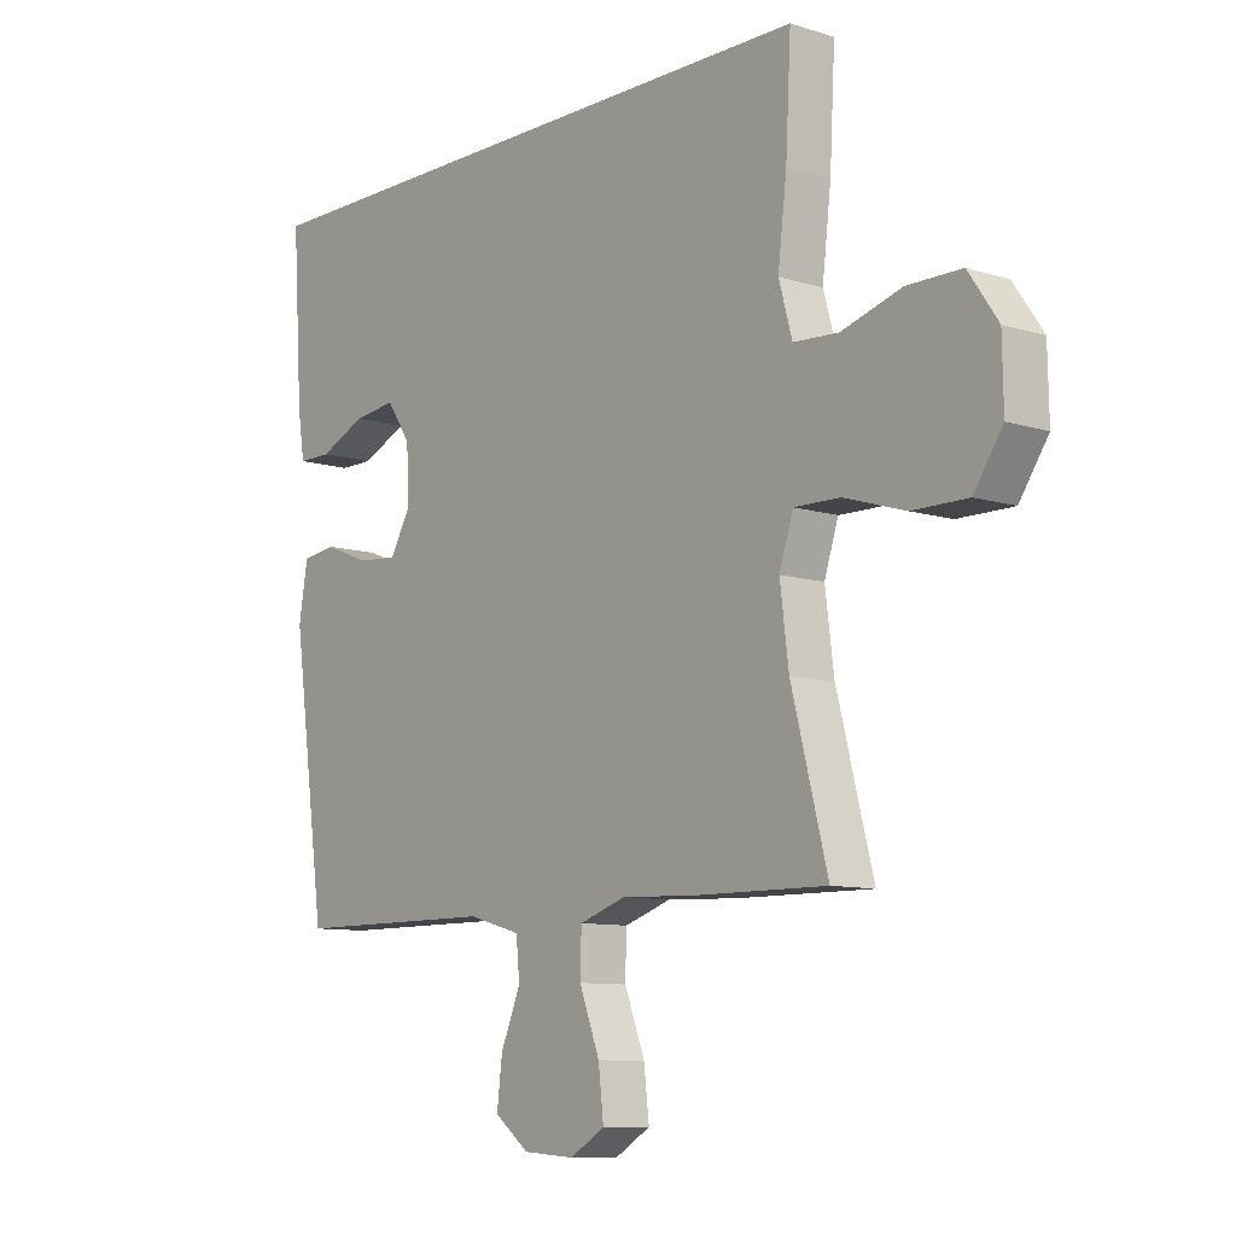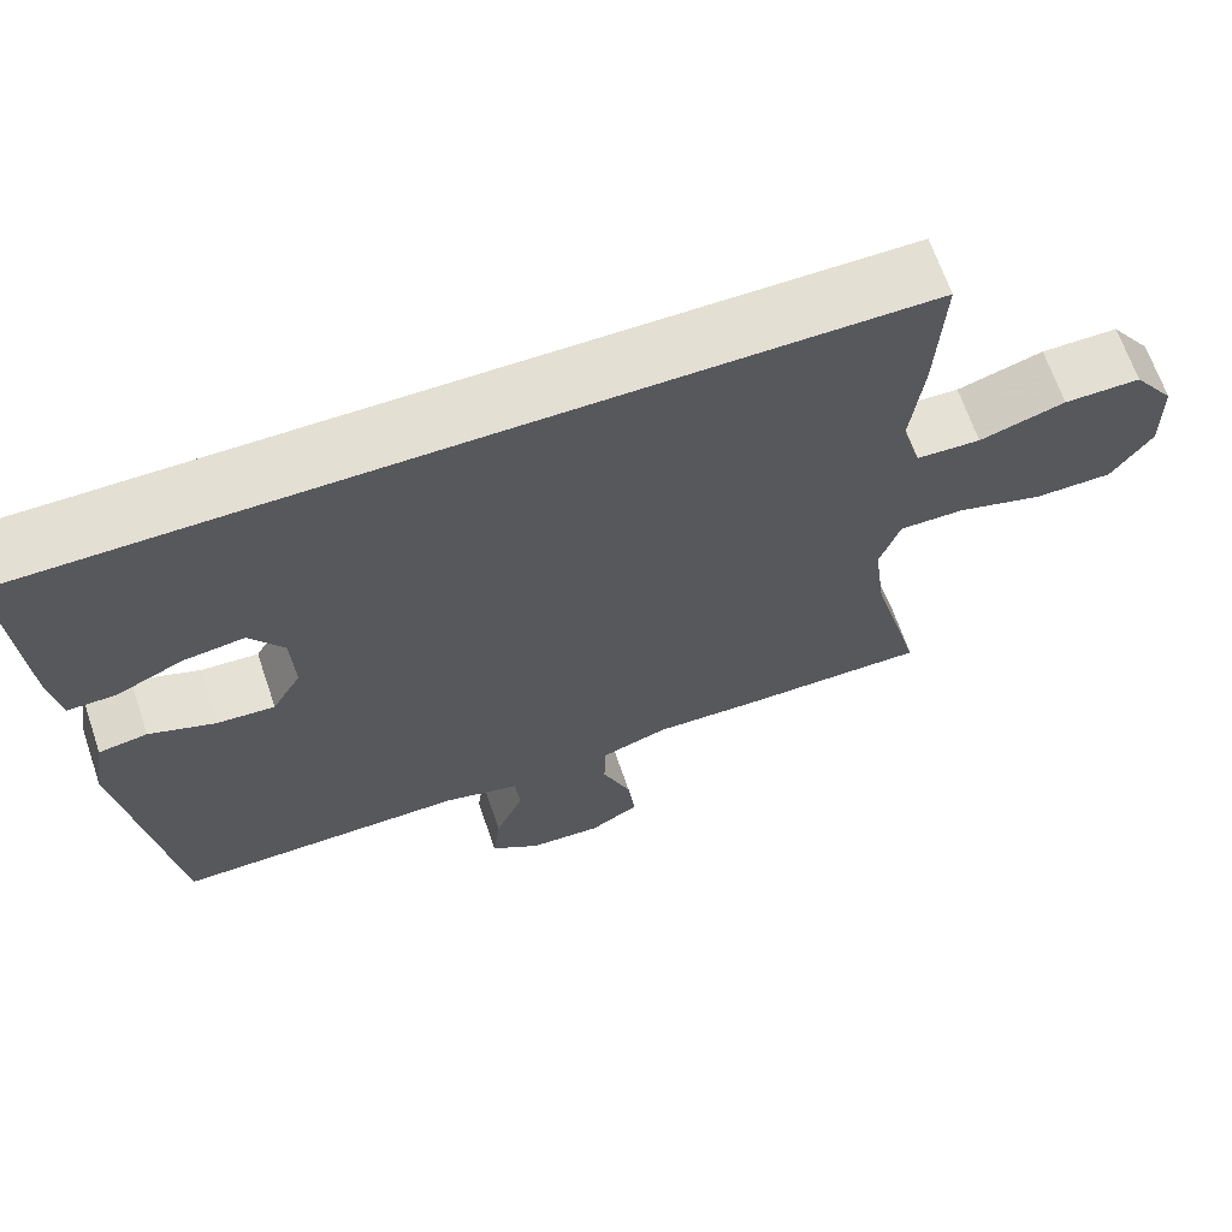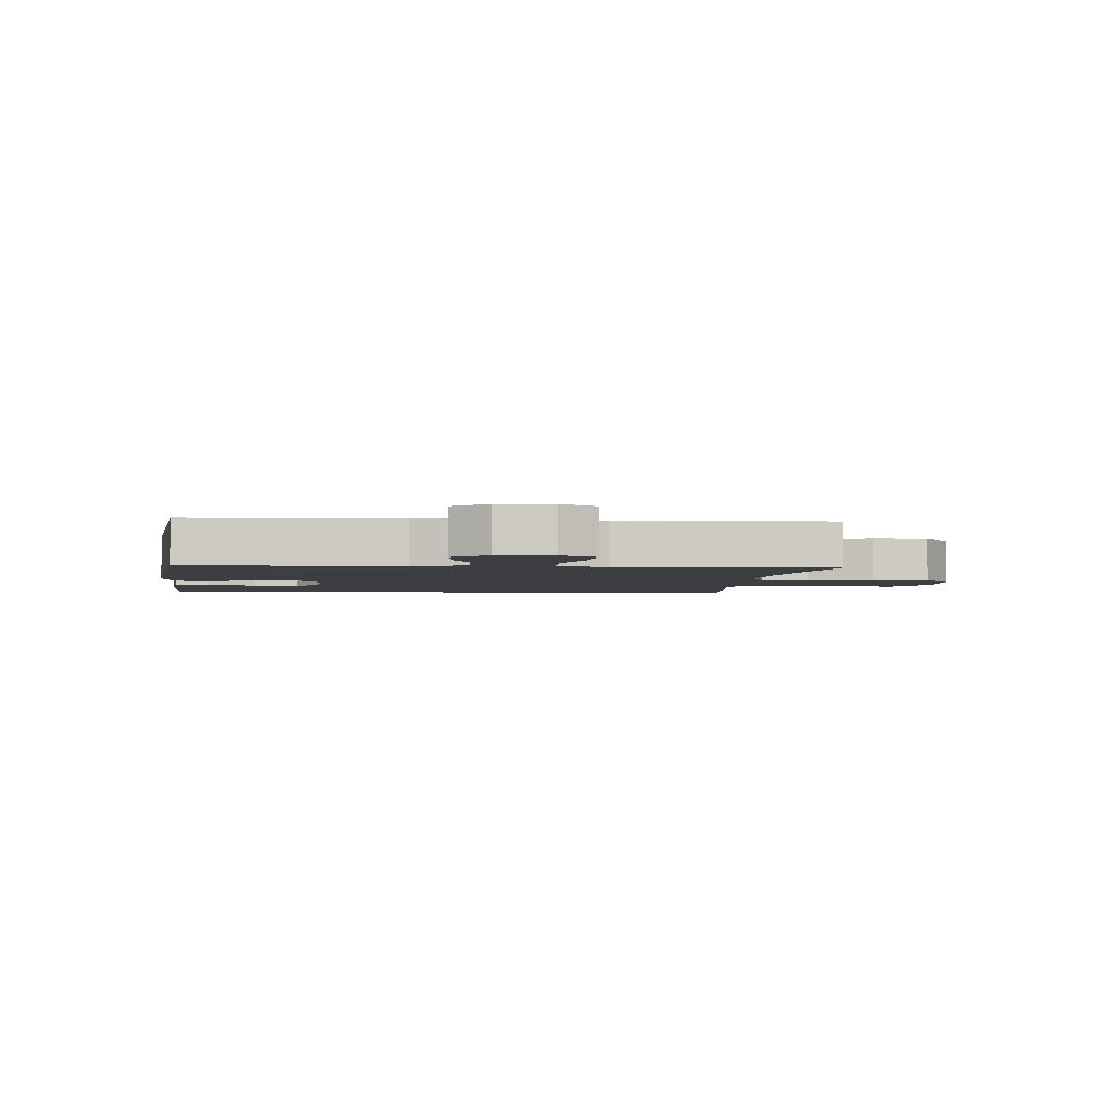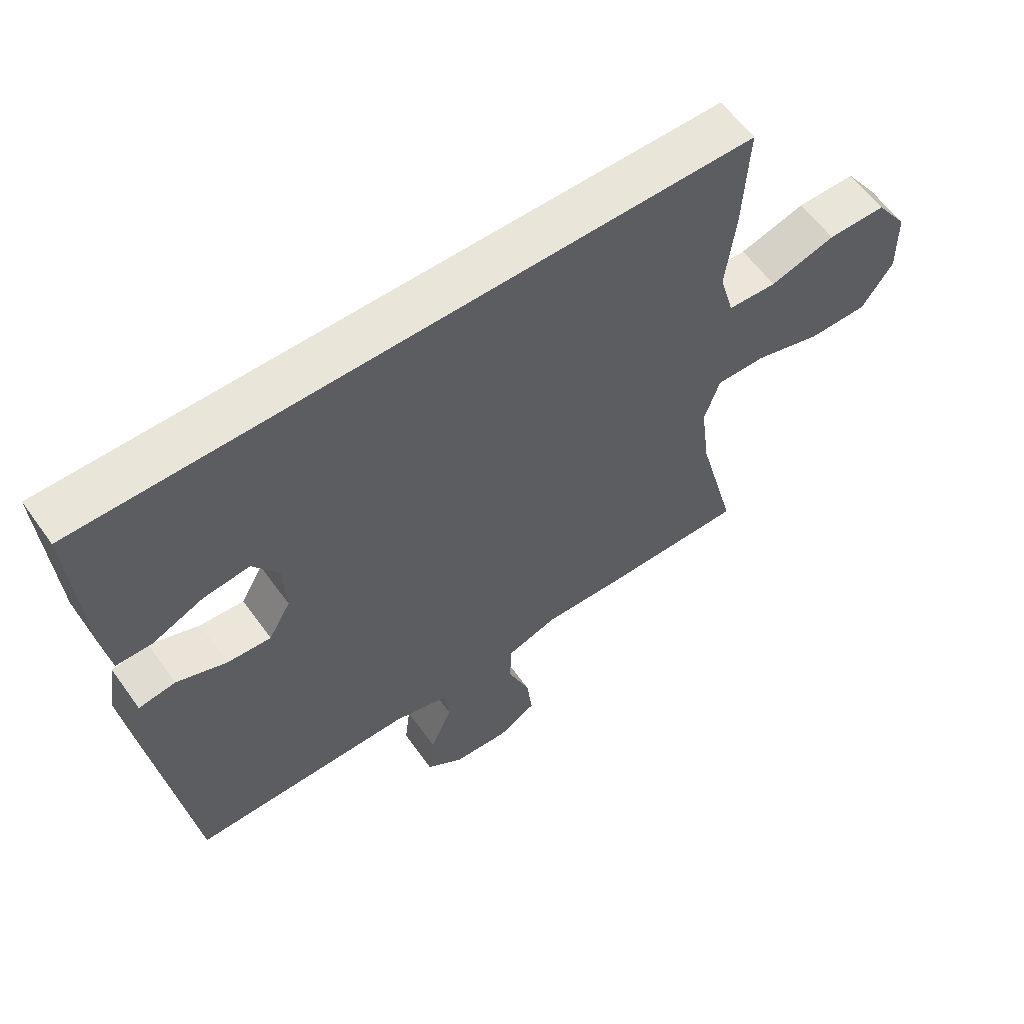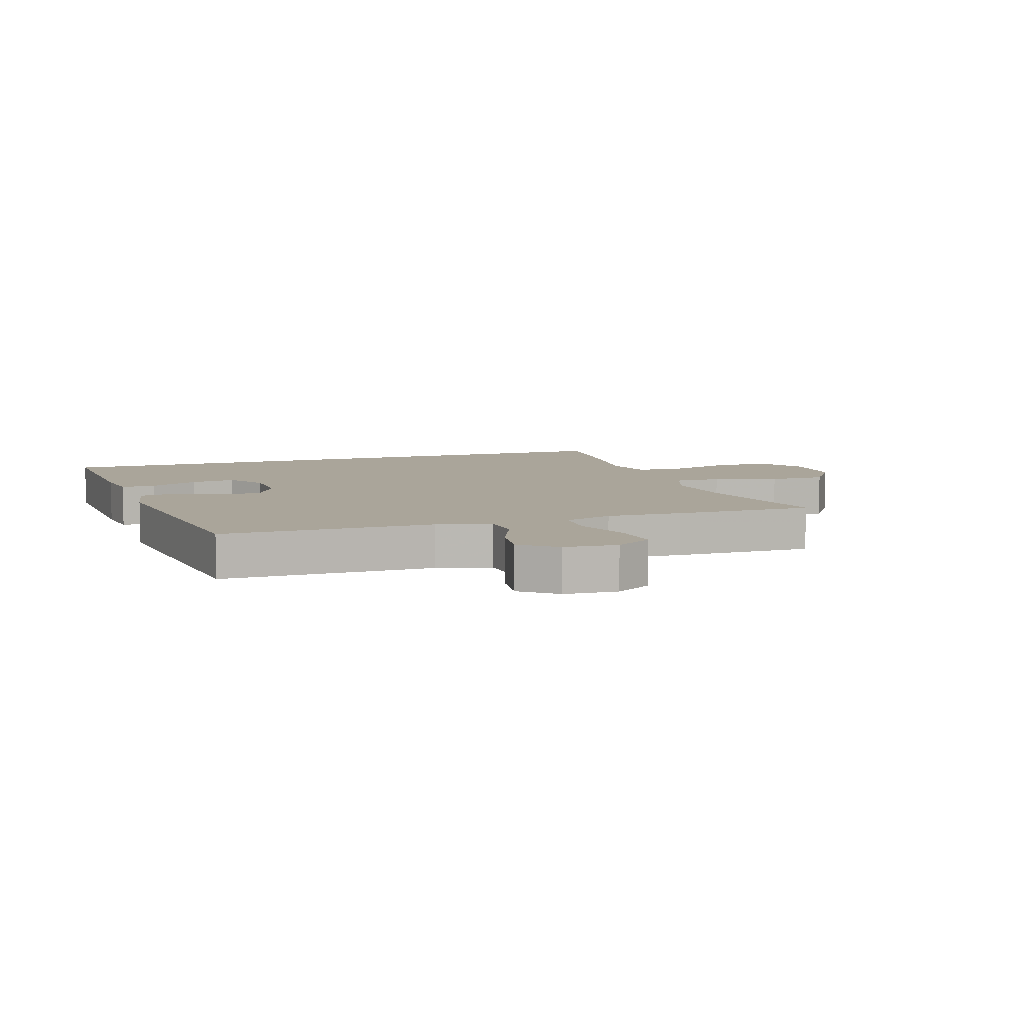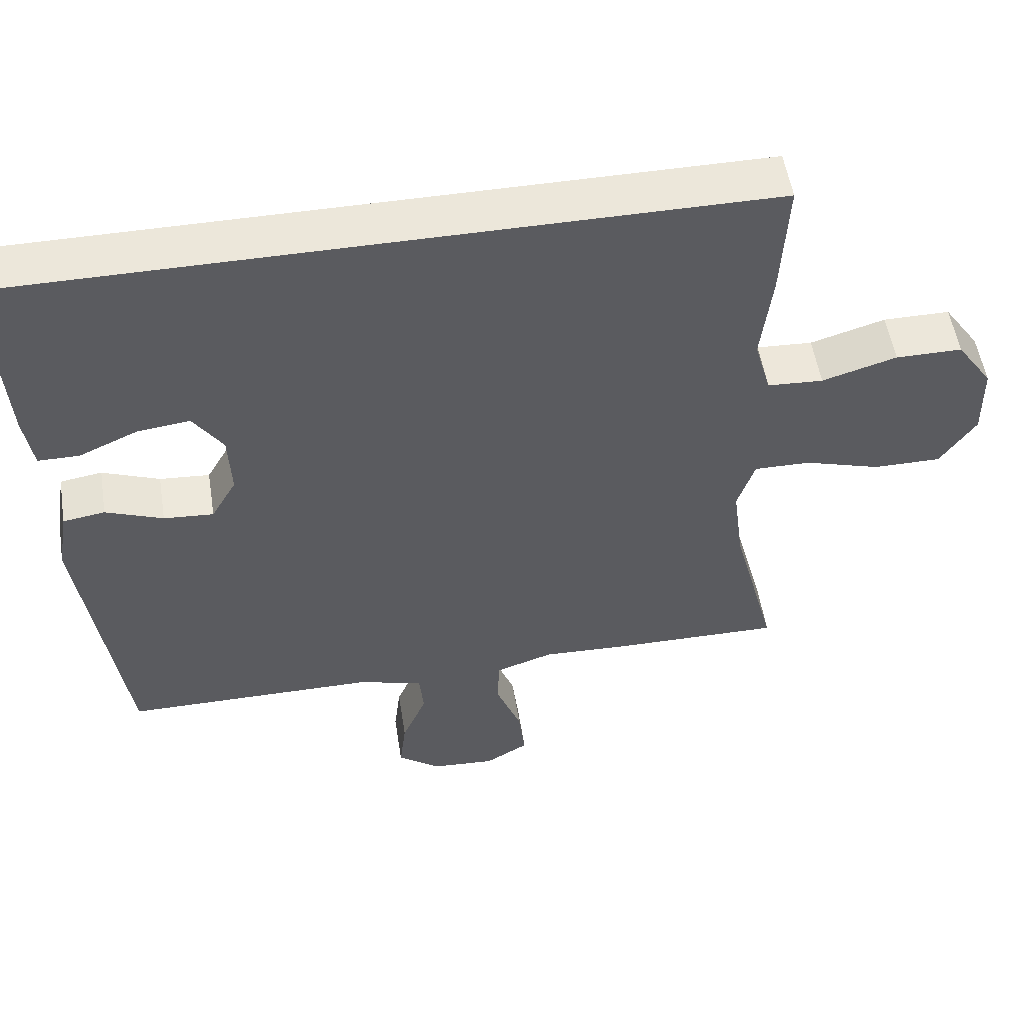
<metadata>
{"format":"obj","ext":"obj","renderer":"f3d","projection":"perspective","resolution":1024,"background":"white","views":[{"elev":-9.4,"azim":-129.4,"up":"+Z"},{"elev":66.6,"azim":161.1,"up":"+Z"},{"elev":-3.2,"azim":176.0,"up":"+Y"},{"elev":59.7,"azim":144.6,"up":"+Z"},{"elev":7.6,"azim":161.9,"up":"+Y"},{"elev":53.7,"azim":171.0,"up":"+Z"}]}
</metadata>
<code>
v -0.5 0.07 -0.5
v -0.438 0.07 -0.262
v -0.423 0.07 -0.145
v -0.447 0.07 -0.071
v -0.525 0.07 -0.072
v -0.63 0.07 -0.104
v -0.724 0.07 -0.104
v -0.773 0.07 -0.031
v -0.771 0.07 0.074
v -0.721 0.07 0.147
v -0.629 0.07 0.147
v -0.526 0.07 0.116
v -0.449 0.07 0.12
v -0.426 0.07 0.202
v -0.441 0.07 0.329
v -0.45 0.07 0.5
v 0.586 0.07 0.5
v 0.569 0.07 0.231
v 0.557 0.07 0.153
v 0.5 0.07 0.153
v 0.42 0.07 0.189
v 0.347 0.07 0.198
v 0.306 0.07 0.137
v 0.302 0.07 0.047
v 0.337 0.07 -0.015
v 0.406 0.07 -0.01
v 0.485 0.07 0.021
v 0.543 0.07 0.012
v 0.558 0.07 -0.078
v 0.5 0.07 -0.5
v 0.151 0.07 -0.501
v 0.061 0.07 -0.526
v 0.055 0.07 -0.589
v 0.089 0.07 -0.671
v 0.098 0.07 -0.746
v 0.039 0.07 -0.791
v -0.049 0.07 -0.797
v -0.109 0.07 -0.761
v -0.1 0.07 -0.683
v -0.065 0.07 -0.591
v -0.067 0.07 -0.52
v -0.147 0.07 -0.493
v -0.272 0.07 -0.498
v -0.5 0 -0.5
v -0.438 0 -0.262
v -0.423 0 -0.145
v -0.447 0 -0.071
v -0.525 0 -0.072
v -0.63 0 -0.104
v -0.724 0 -0.104
v -0.773 0 -0.031
v -0.771 0 0.074
v -0.721 0 0.147
v -0.629 0 0.147
v -0.526 0 0.116
v -0.449 0 0.12
v -0.426 0 0.202
v -0.441 0 0.329
v -0.45 0 0.5
v 0.586 0 0.5
v 0.569 0 0.231
v 0.557 0 0.153
v 0.5 0 0.153
v 0.42 0 0.189
v 0.347 0 0.198
v 0.306 0 0.137
v 0.302 0 0.047
v 0.337 0 -0.015
v 0.406 0 -0.01
v 0.485 0 0.021
v 0.543 0 0.012
v 0.558 0 -0.078
v 0.5 0 -0.5
v 0.151 0 -0.501
v 0.061 0 -0.526
v 0.055 0 -0.589
v 0.089 0 -0.671
v 0.098 0 -0.746
v 0.039 0 -0.791
v -0.049 0 -0.797
v -0.109 0 -0.761
v -0.1 0 -0.683
v -0.065 0 -0.591
v -0.067 0 -0.52
v -0.147 0 -0.493
v -0.272 0 -0.498
f 42 43 1 2
f 41 42 2 3
f 38 39 40
f 37 38 40
f 36 37 40
f 35 36 40
f 34 35 40
f 33 34 40
f 32 33 40 41
f 41 3 4
f 32 41 4
f 31 32 4
f 29 30 31
f 28 29 31
f 27 28 31
f 26 27 31
f 25 26 31
f 24 25 31 4
f 19 20 21
f 18 19 21
f 17 18 21
f 17 21 22
f 16 17 22
f 15 16 22
f 14 15 22
f 13 14 22 23
f 10 11 12
f 9 10 12
f 8 9 12
f 7 8 12
f 6 7 12
f 5 6 12
f 13 23 24
f 12 13 24
f 5 12 24
f 4 5 24
f 45 44 86 85
f 46 45 85 84
f 83 82 81
f 83 81 80
f 83 80 79
f 83 79 78
f 83 78 77
f 83 77 76
f 84 83 76 75
f 47 46 84
f 47 84 75
f 47 75 74
f 74 73 72
f 74 72 71
f 74 71 70
f 74 70 69
f 74 69 68
f 47 74 68 67
f 64 63 62
f 64 62 61
f 64 61 60
f 65 64 60
f 65 60 59
f 65 59 58
f 65 58 57
f 66 65 57 56
f 55 54 53
f 55 53 52
f 55 52 51
f 55 51 50
f 55 50 49
f 55 49 48
f 67 66 56
f 67 56 55
f 67 55 48
f 67 48 47
f 1 44 45 2
f 2 45 46 3
f 3 46 47 4
f 4 47 48 5
f 5 48 49 6
f 6 49 50 7
f 7 50 51 8
f 8 51 52 9
f 9 52 53 10
f 10 53 54 11
f 11 54 55 12
f 12 55 56 13
f 13 56 57 14
f 14 57 58 15
f 15 58 59 16
f 16 59 60 17
f 17 60 61 18
f 18 61 62 19
f 19 62 63 20
f 20 63 64 21
f 21 64 65 22
f 22 65 66 23
f 23 66 67 24
f 24 67 68 25
f 25 68 69 26
f 26 69 70 27
f 27 70 71 28
f 28 71 72 29
f 29 72 73 30
f 30 73 74 31
f 31 74 75 32
f 32 75 76 33
f 33 76 77 34
f 34 77 78 35
f 35 78 79 36
f 36 79 80 37
f 37 80 81 38
f 38 81 82 39
f 39 82 83 40
f 40 83 84 41
f 41 84 85 42
f 42 85 86 43
f 43 86 44 1

</code>
